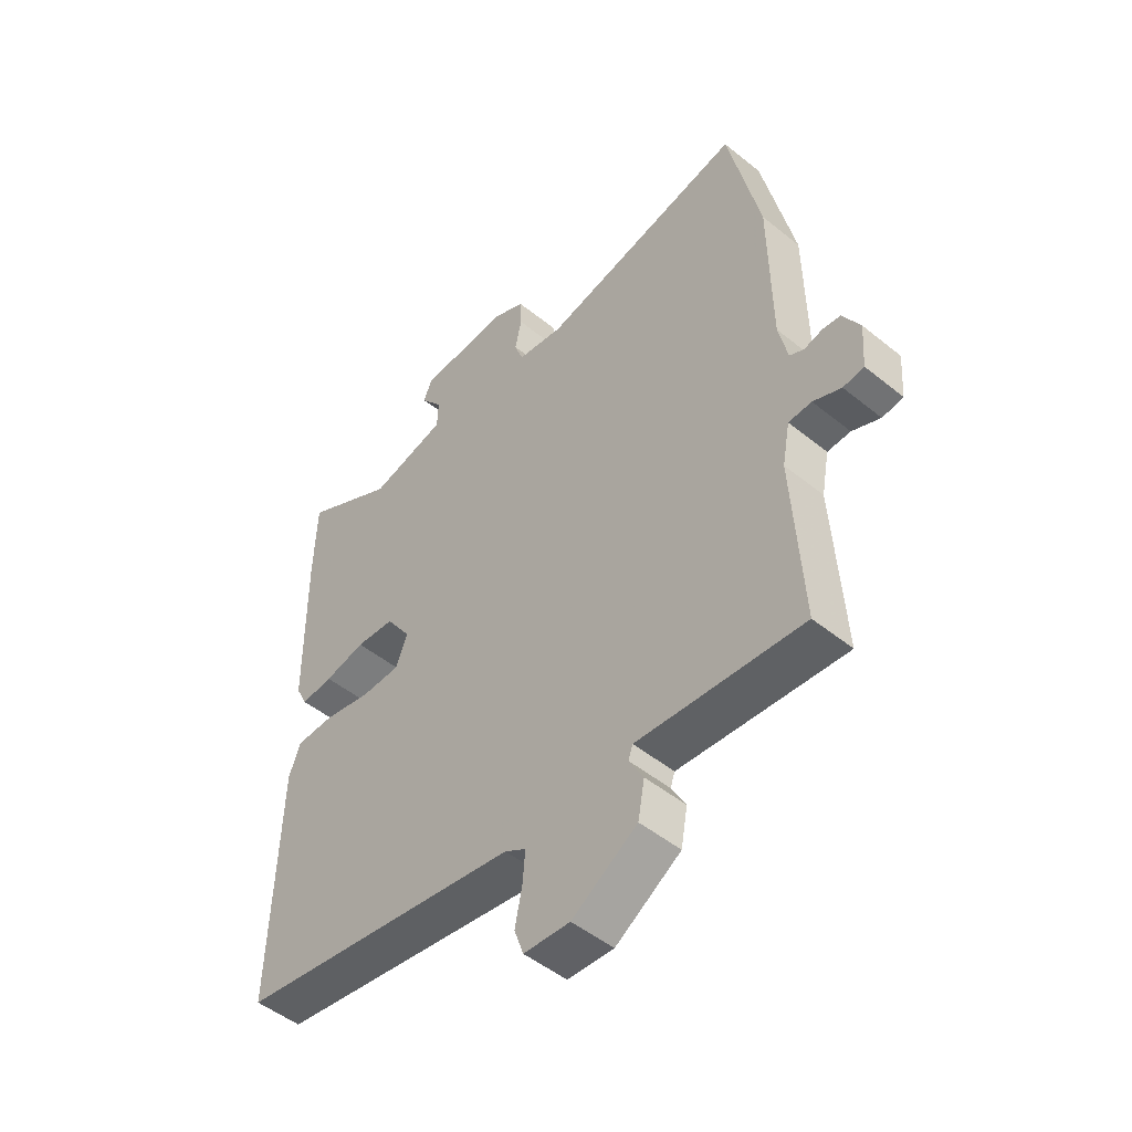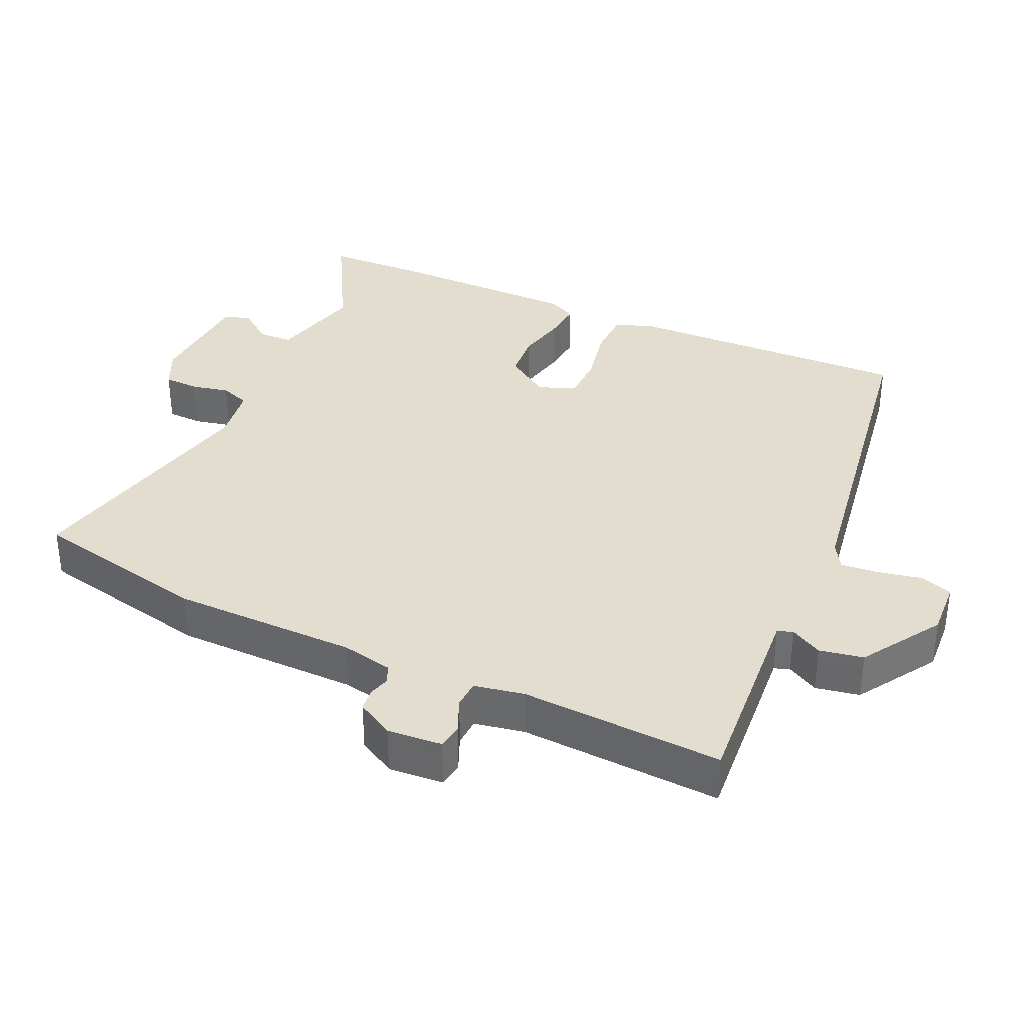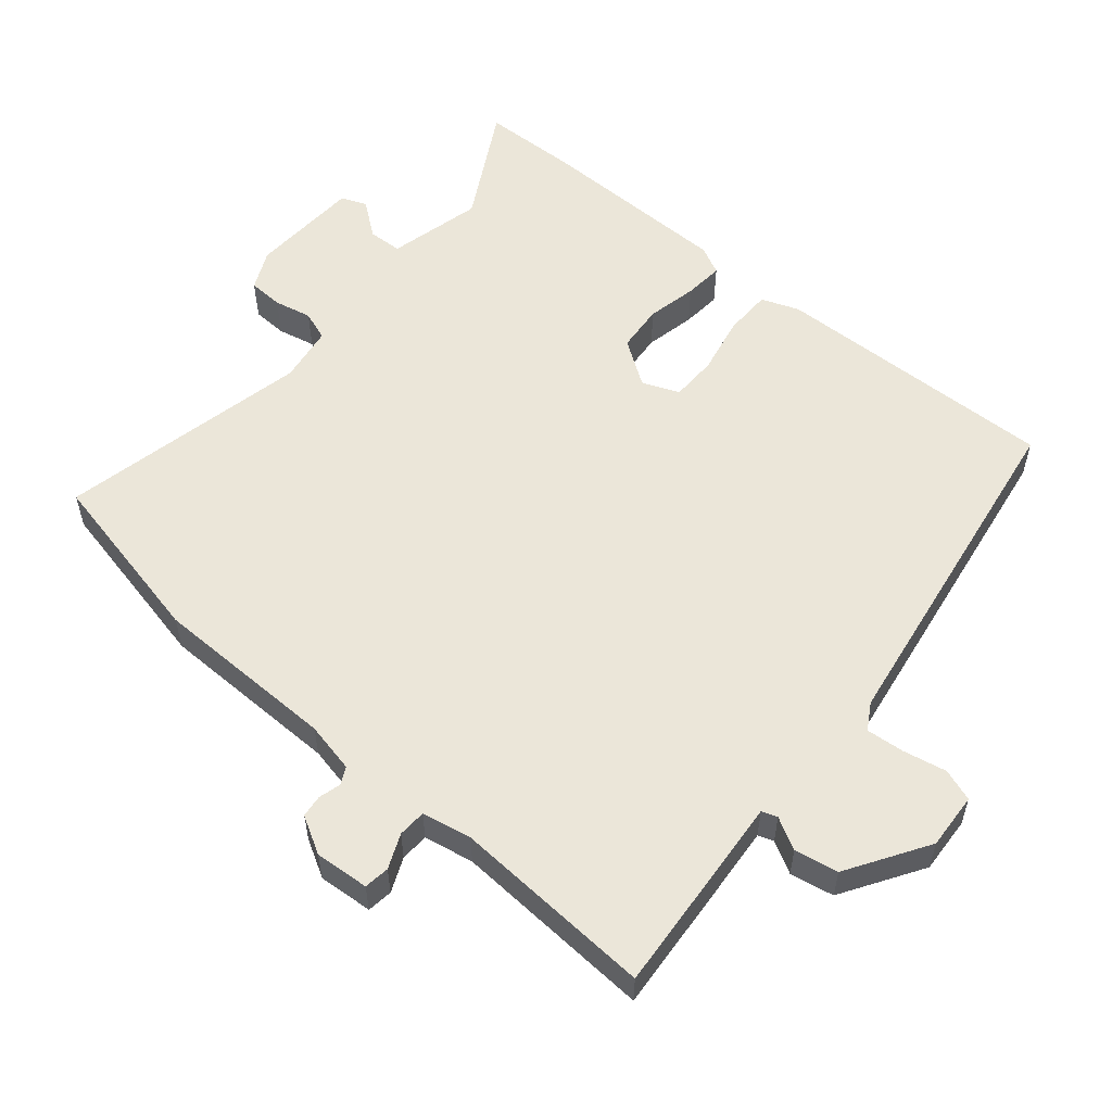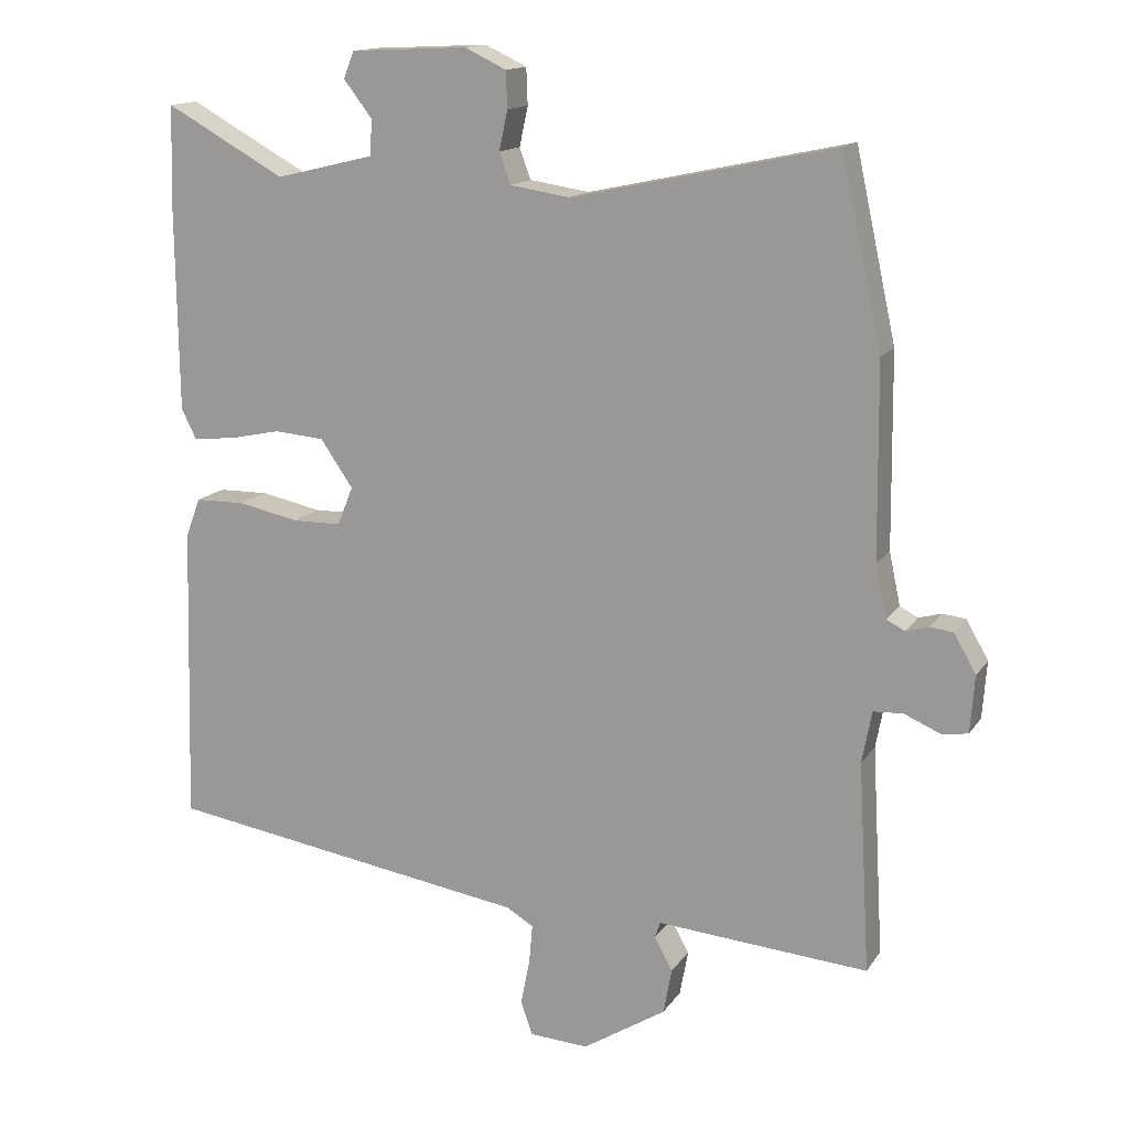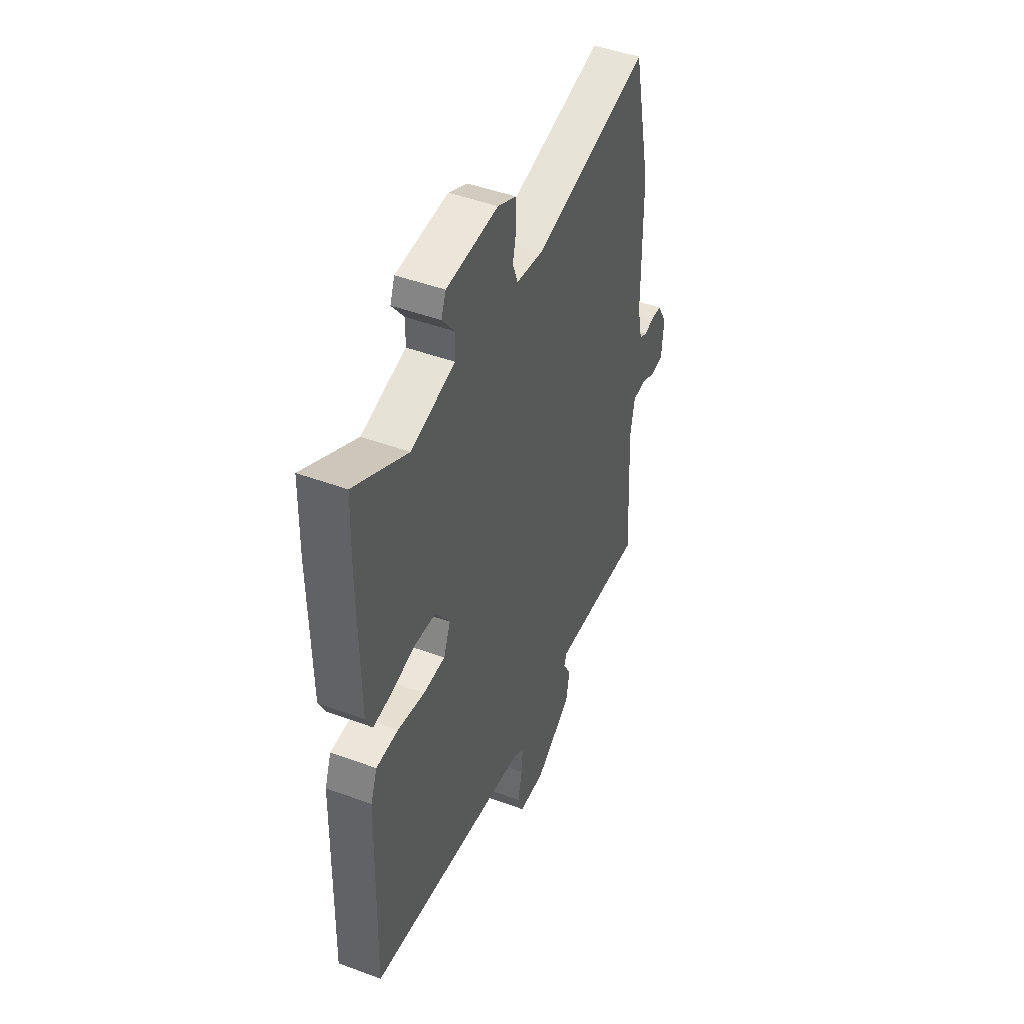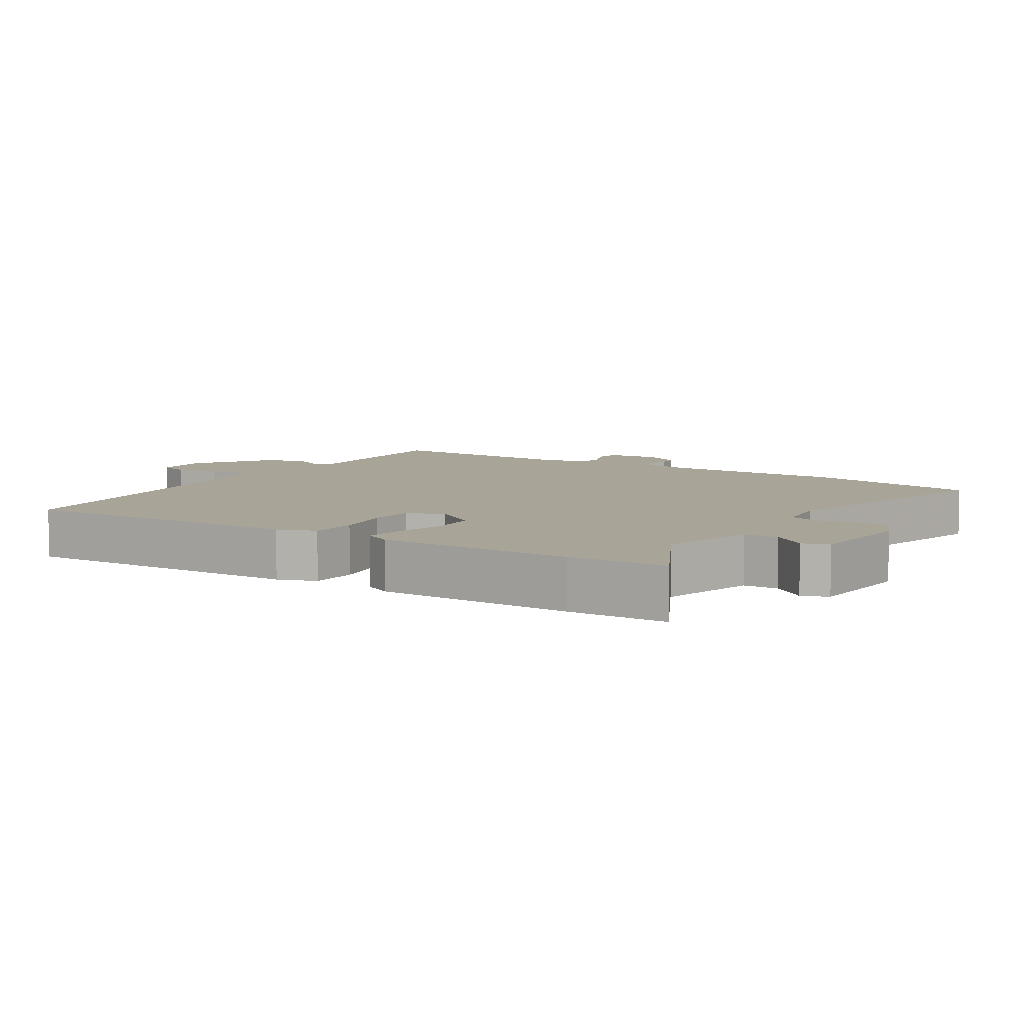
<metadata>
{"format":"obj","ext":"obj","renderer":"f3d","projection":"perspective","resolution":1024,"background":"white","views":[{"elev":-49.5,"azim":48.2,"up":"+Z"},{"elev":35.0,"azim":114.6,"up":"+Y"},{"elev":55.7,"azim":130.1,"up":"+Y"},{"elev":14.6,"azim":22.0,"up":"+Z"},{"elev":46.5,"azim":-67.2,"up":"+Z"},{"elev":7.0,"azim":-56.4,"up":"+Y"}]}
</metadata>
<code>
v 0.481 0.07 0.588
v 0.539 0.07 0.322
v 0.542 0.07 0.047
v 0.558 0.07 -0.028
v 0.584 0.07 -0.041
v 0.617 0.07 -0.032
v 0.65 0.07 -0.036
v 0.681 0.07 -0.091
v 0.675 0.07 -0.172
v 0.637 0.07 -0.177
v 0.586 0.07 -0.155
v 0.544 0.07 -0.157
v 0.53 0.07 -0.231
v 0.547 0.07 -0.53
v 0.357 0.07 -0.515
v 0.246 0.07 -0.506
v 0.238 0.07 -0.529
v 0.264 0.07 -0.576
v 0.252 0.07 -0.641
v 0.133 0.07 -0.716
v 0.049 0.07 -0.711
v 0.032 0.07 -0.663
v 0.045 0.07 -0.599
v 0.05 0.07 -0.542
v 0.011 0.07 -0.519
v -0.509 0.07 -0.438
v -0.497 0.07 -0.012
v -0.476 0.07 0.044
v -0.405 0.07 0.045
v -0.318 0.07 0.027
v -0.248 0.07 0.028
v -0.226 0.07 0.083
v -0.272 0.07 0.15
v -0.343 0.07 0.156
v -0.418 0.07 0.14
v -0.477 0.07 0.135
v -0.498 0.07 0.177
v -0.501 0.07 0.466
v -0.497 0.07 0.612
v -0.327 0.07 0.518
v -0.186 0.07 0.552
v -0.184 0.07 0.603
v -0.224 0.07 0.655
v -0.209 0.07 0.693
v -0.043 0.07 0.701
v 0.016 0.07 0.673
v 0.018 0.07 0.621
v 0.006 0.07 0.565
v 0.022 0.07 0.521
v 0.107 0.07 0.508
v 0.481 0 0.588
v 0.539 0 0.322
v 0.542 0 0.047
v 0.558 0 -0.028
v 0.584 0 -0.041
v 0.617 0 -0.032
v 0.65 0 -0.036
v 0.681 0 -0.091
v 0.675 0 -0.172
v 0.637 0 -0.177
v 0.586 0 -0.155
v 0.544 0 -0.157
v 0.53 0 -0.231
v 0.547 0 -0.53
v 0.357 0 -0.515
v 0.246 0 -0.506
v 0.238 0 -0.529
v 0.264 0 -0.576
v 0.252 0 -0.641
v 0.133 0 -0.716
v 0.049 0 -0.711
v 0.032 0 -0.663
v 0.045 0 -0.599
v 0.05 0 -0.542
v 0.011 0 -0.519
v -0.509 0 -0.438
v -0.497 0 -0.012
v -0.476 0 0.044
v -0.405 0 0.045
v -0.318 0 0.027
v -0.248 0 0.028
v -0.226 0 0.083
v -0.272 0 0.15
v -0.343 0 0.156
v -0.418 0 0.14
v -0.477 0 0.135
v -0.498 0 0.177
v -0.501 0 0.466
v -0.497 0 0.612
v -0.327 0 0.518
v -0.186 0 0.552
v -0.184 0 0.603
v -0.224 0 0.655
v -0.209 0 0.693
v -0.043 0 0.701
v 0.016 0 0.673
v 0.018 0 0.621
v 0.006 0 0.565
v 0.022 0 0.521
v 0.107 0 0.508
f 46 47 48
f 45 46 48
f 44 45 48
f 43 44 48
f 42 43 48
f 41 42 48 49
f 40 41 49 50
f 38 39 40
f 37 38 40
f 36 37 40
f 35 36 40
f 34 35 40
f 33 34 40 50
f 28 29 30
f 27 28 30
f 26 27 30
f 25 26 30
f 24 25 30 31
f 21 22 23
f 20 21 23
f 19 20 23
f 18 19 23
f 17 18 23
f 16 17 23 24
f 13 14 15 16
f 24 31 32
f 16 24 32
f 13 16 32
f 12 13 32
f 9 10 11
f 8 9 11
f 7 8 11
f 6 7 11
f 5 6 11
f 12 32 33
f 11 12 33
f 5 11 33
f 4 5 33
f 50 1 2 3
f 3 4 33 50
f 98 97 96
f 98 96 95
f 98 95 94
f 98 94 93
f 98 93 92
f 99 98 92 91
f 100 99 91 90
f 90 89 88
f 90 88 87
f 90 87 86
f 90 86 85
f 90 85 84
f 100 90 84 83
f 80 79 78
f 80 78 77
f 80 77 76
f 80 76 75
f 81 80 75 74
f 73 72 71
f 73 71 70
f 73 70 69
f 73 69 68
f 73 68 67
f 74 73 67 66
f 66 65 64 63
f 82 81 74
f 82 74 66
f 82 66 63
f 82 63 62
f 61 60 59
f 61 59 58
f 61 58 57
f 61 57 56
f 61 56 55
f 83 82 62
f 83 62 61
f 83 61 55
f 83 55 54
f 53 52 51 100
f 100 83 54 53
f 1 51 52 2
f 2 52 53 3
f 3 53 54 4
f 4 54 55 5
f 5 55 56 6
f 6 56 57 7
f 7 57 58 8
f 8 58 59 9
f 9 59 60 10
f 10 60 61 11
f 11 61 62 12
f 12 62 63 13
f 13 63 64 14
f 14 64 65 15
f 15 65 66 16
f 16 66 67 17
f 17 67 68 18
f 18 68 69 19
f 19 69 70 20
f 20 70 71 21
f 21 71 72 22
f 22 72 73 23
f 23 73 74 24
f 24 74 75 25
f 25 75 76 26
f 26 76 77 27
f 27 77 78 28
f 28 78 79 29
f 29 79 80 30
f 30 80 81 31
f 31 81 82 32
f 32 82 83 33
f 33 83 84 34
f 34 84 85 35
f 35 85 86 36
f 36 86 87 37
f 37 87 88 38
f 38 88 89 39
f 39 89 90 40
f 40 90 91 41
f 41 91 92 42
f 42 92 93 43
f 43 93 94 44
f 44 94 95 45
f 45 95 96 46
f 46 96 97 47
f 47 97 98 48
f 48 98 99 49
f 49 99 100 50
f 50 100 51 1

</code>
